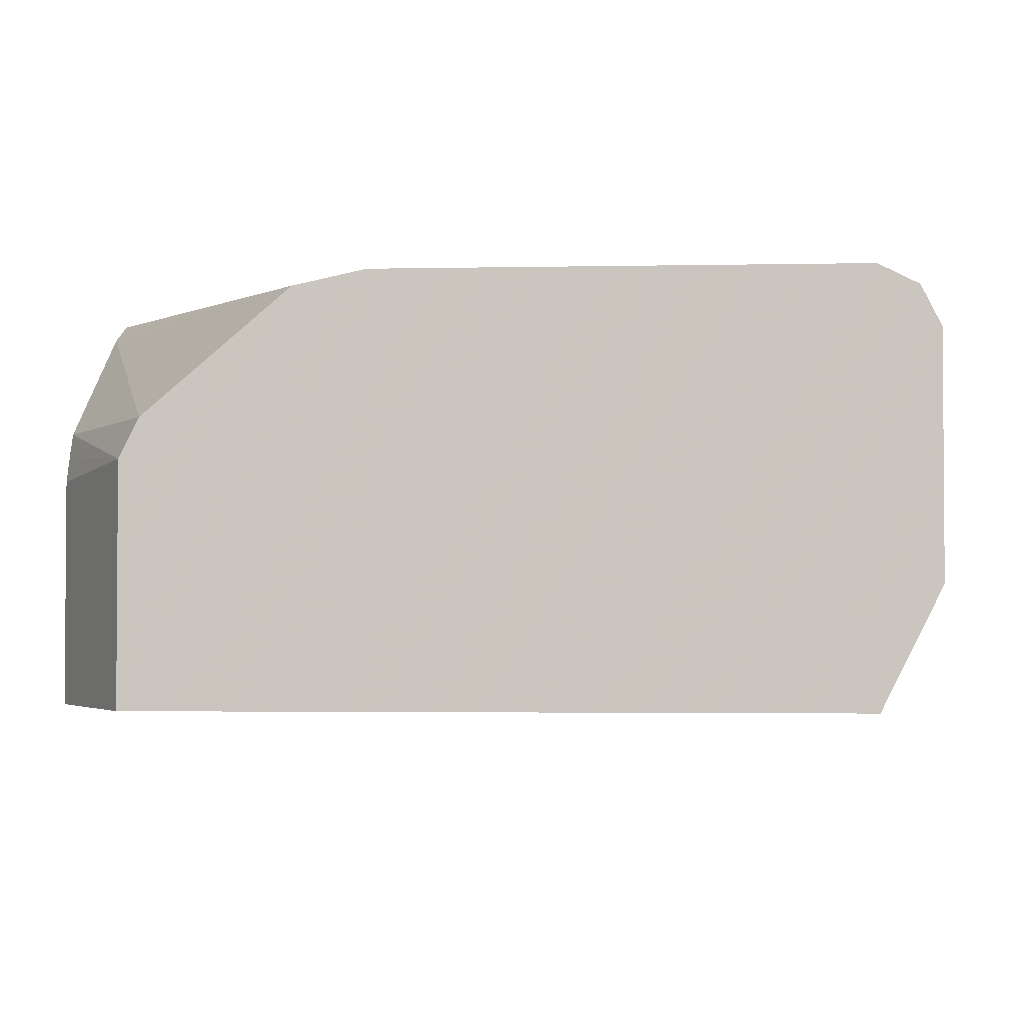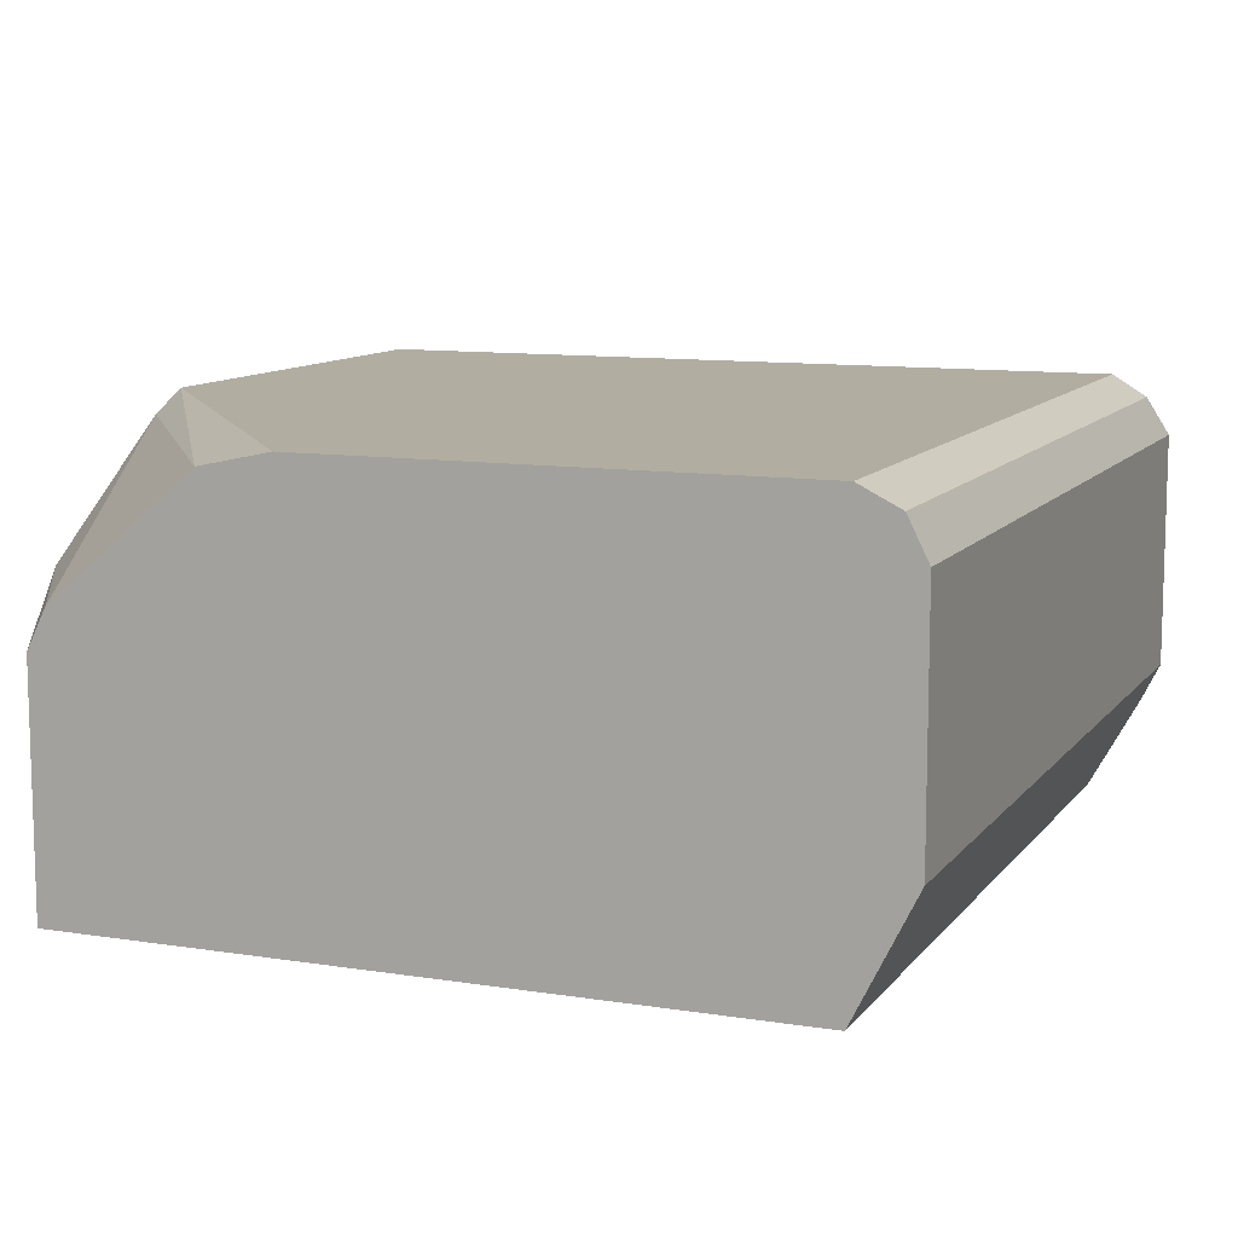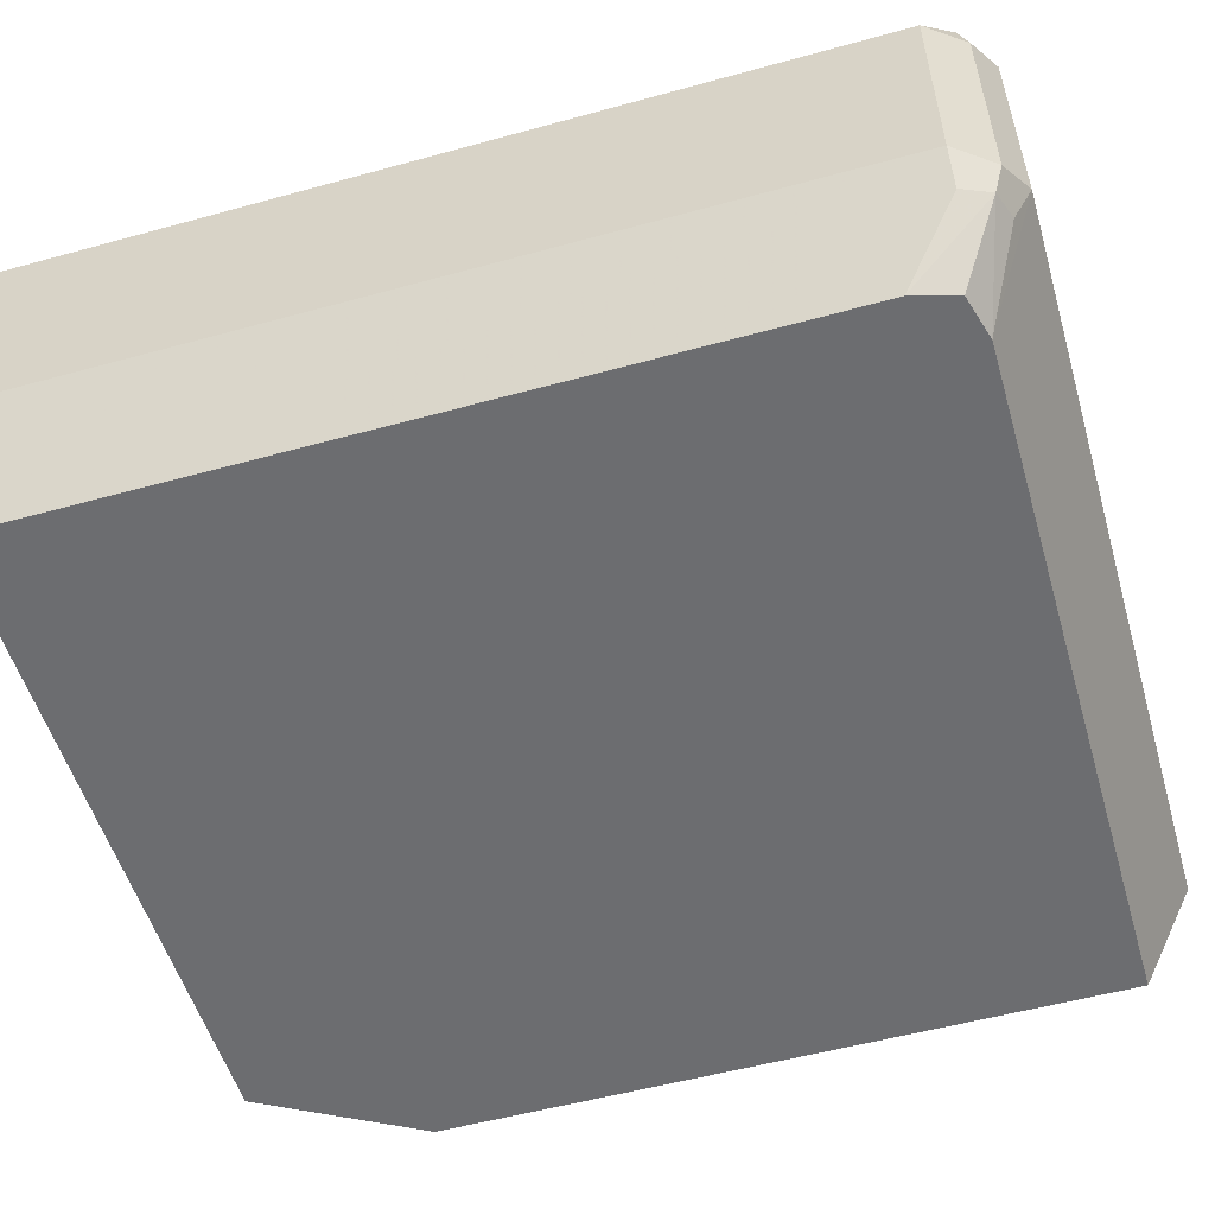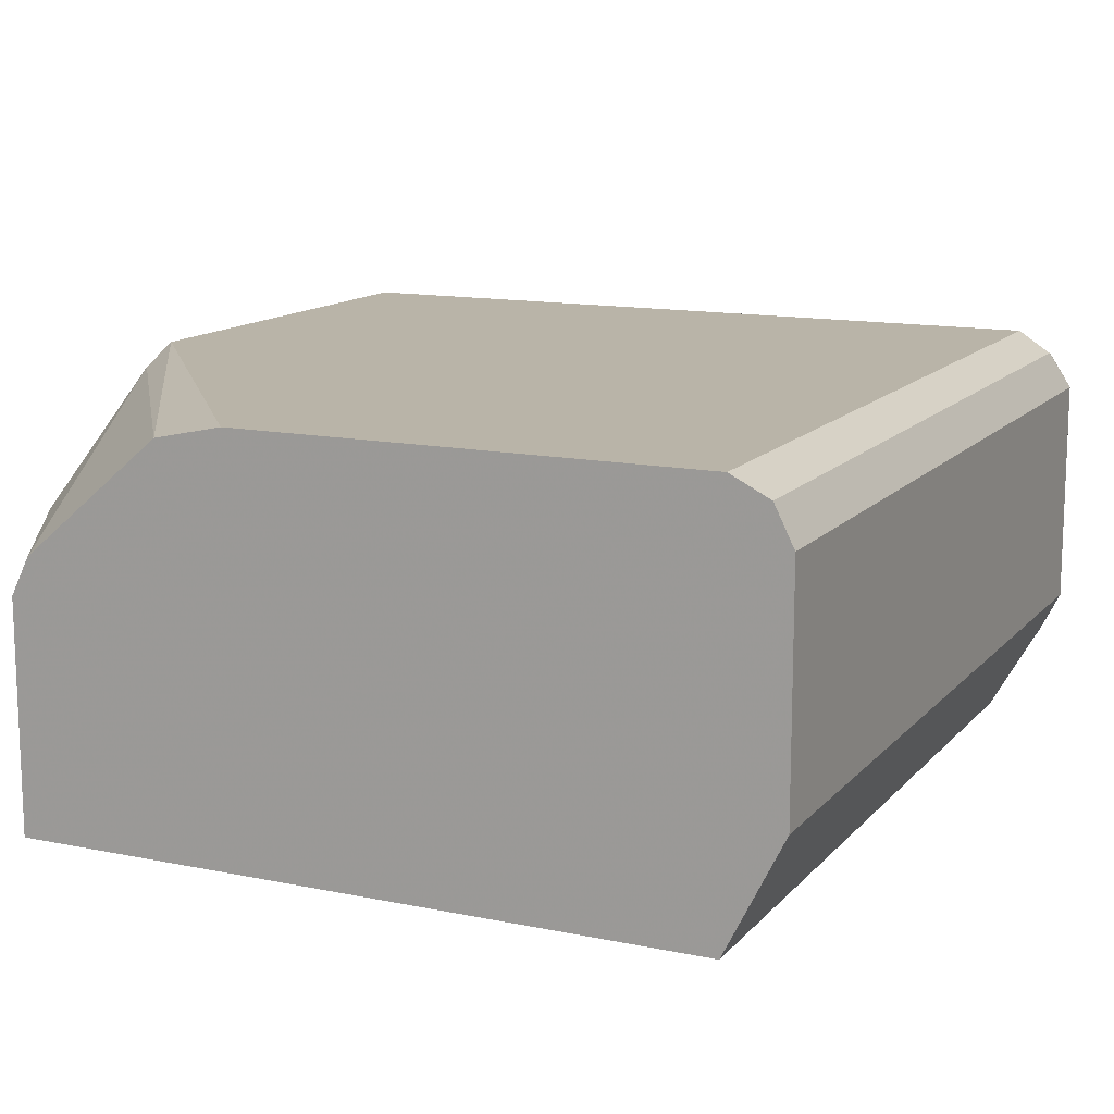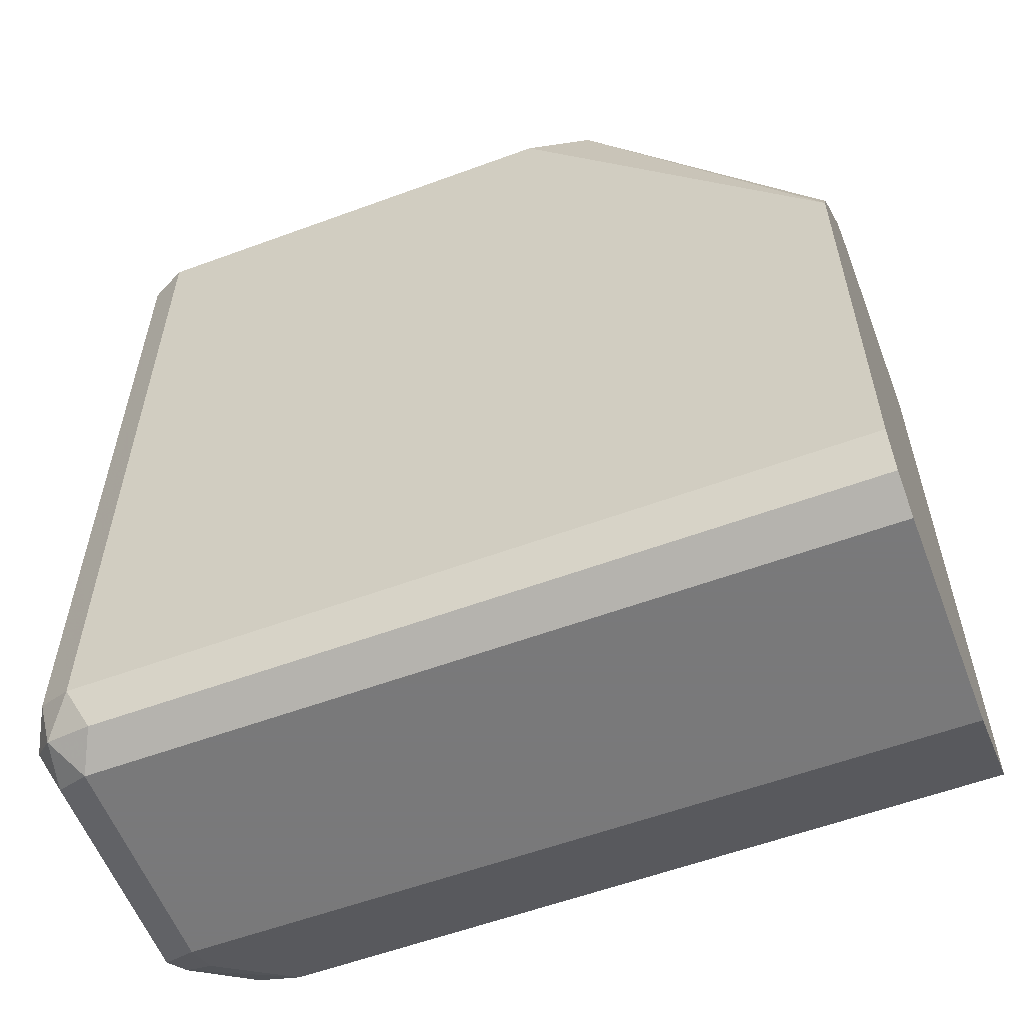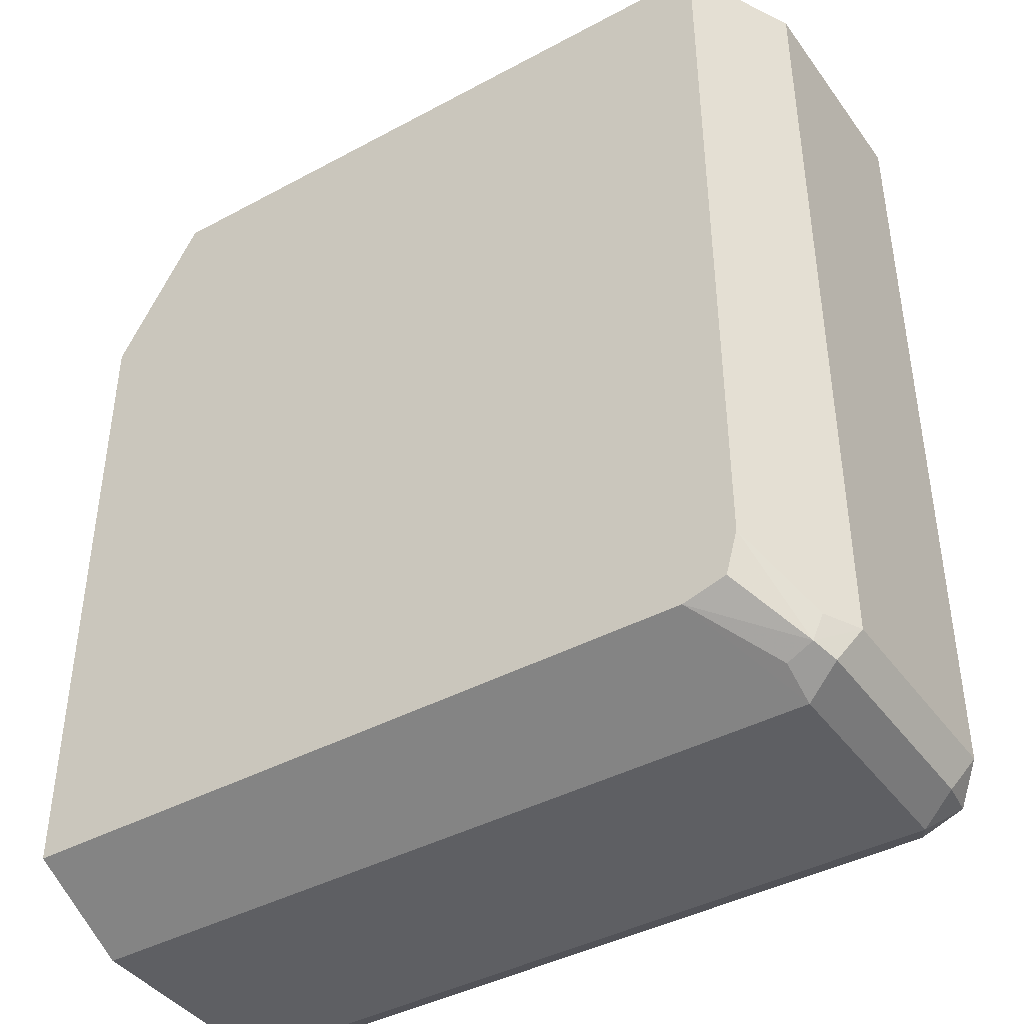
<metadata>
{"format":"obj","ext":"obj","renderer":"f3d","projection":"perspective","resolution":1024,"background":"white","views":[{"elev":-2.6,"azim":4.2,"up":"+Y"},{"elev":10.4,"azim":21.9,"up":"+Y"},{"elev":-54.0,"azim":106.3,"up":"+Y"},{"elev":13.2,"azim":25.2,"up":"+Y"},{"elev":-57.8,"azim":-159.1,"up":"+Z"},{"elev":-41.6,"azim":33.0,"up":"+Z"}]}
</metadata>
<code>
v 0.07272 -0.0001596 -0.1151
v 0.1212 -0.0001596 -0.03015
v 0.1212 -0.0001388 -0.02948
v 0.07272 0.1151 -0.1151
v 0.07272 -0.0001596 -0.4847
v 0.4768 -0.0001596 -0.02948
v 0.1212 0.1212 -0.02948
v 0.07272 0.1288 -0.1212
v 0.07272 0.0606 -0.515
v 0.4544 -0.0001596 -0.4847
v 0.4847 -0.0001596 -0.02948
v 0.1313 0.1414 -0.02948
v 0.07272 0.1408 -0.1272
v 0.07272 0.1817 -0.515
v 0.4847 0.0606 -0.515
v 0.4847 0.04041 -0.5049
v 0.4998 0.03788 -0.4998
v 0.478 -0.0001596 -0.478
v 0.515 0.0606 -0.02948
v 0.4847 -0.0001596 -0.4544
v 0.2054 0.2043 -0.02948
v 0.07272 0.2014 -0.2182
v 0.4847 0.1817 -0.515
v 0.07272 0.2019 -0.5049
v 0.5049 0.05051 -0.5049
v 0.515 0.0606 -0.4847
v 0.5049 0.04041 -0.4847
v 0.515 0.1817 -0.02948
v 0.2416 0.2121 -0.02948
v 0.07272 0.2121 -0.2424
v 0.4746 0.2019 -0.5049
v 0.4998 0.1969 -0.4998
v 0.5049 0.1717 -0.5049
v 0.07272 0.2121 -0.4847
v 0.515 0.1817 -0.4847
v 0.5049 0.2019 -0.02948
v 0.4847 0.2121 -0.02948
v 0.4847 0.2121 -0.4847
v 0.5049 0.2019 -0.4746
f 17 25 26
f 17 20 18
f 19 35 28
f 17 27 20
f 17 26 27
f 19 26 35
f 15 33 25
f 12 22 13
f 15 17 16
f 15 25 17
f 14 31 23
f 14 24 31
f 12 21 22
f 20 27 26
f 11 26 19
f 15 23 33
f 21 29 30
f 32 39 35
f 23 31 32
f 11 20 26
f 36 38 37
f 36 39 38
f 32 35 33
f 32 38 39
f 31 38 32
f 29 34 30
f 29 38 34
f 29 37 38
f 28 39 36
f 25 35 26
f 25 33 35
f 24 38 31
f 24 34 38
f 23 32 33
f 21 30 22
f 10 17 18
f 28 35 39
f 10 15 16
f 1 18 20
f 1 10 18
f 1 5 10
f 1 9 5
f 1 14 9
f 1 24 14
f 1 34 24
f 1 30 34
f 1 22 30
f 1 13 22
f 1 8 13
f 1 7 4
f 1 3 7
f 1 2 3
f 10 16 17
f 1 20 11
f 1 11 6
f 1 4 8
f 2 6 3
f 1 6 2
f 9 23 15
f 9 14 23
f 7 13 8
f 5 15 10
f 5 9 15
f 4 7 8
f 3 12 7
f 7 12 13
f 3 29 21
f 3 37 29
f 3 36 37
f 3 28 36
f 3 19 28
f 3 11 19
f 3 21 12
f 3 6 11

</code>
